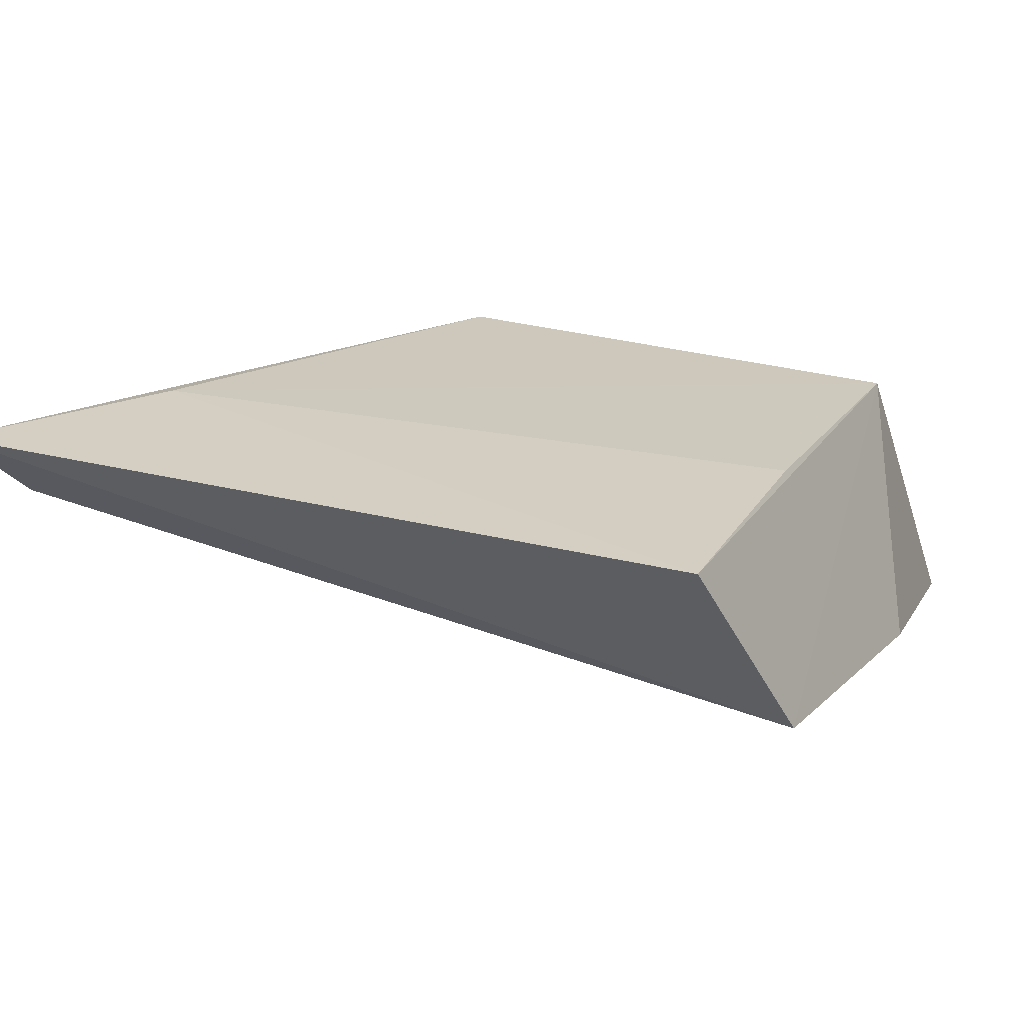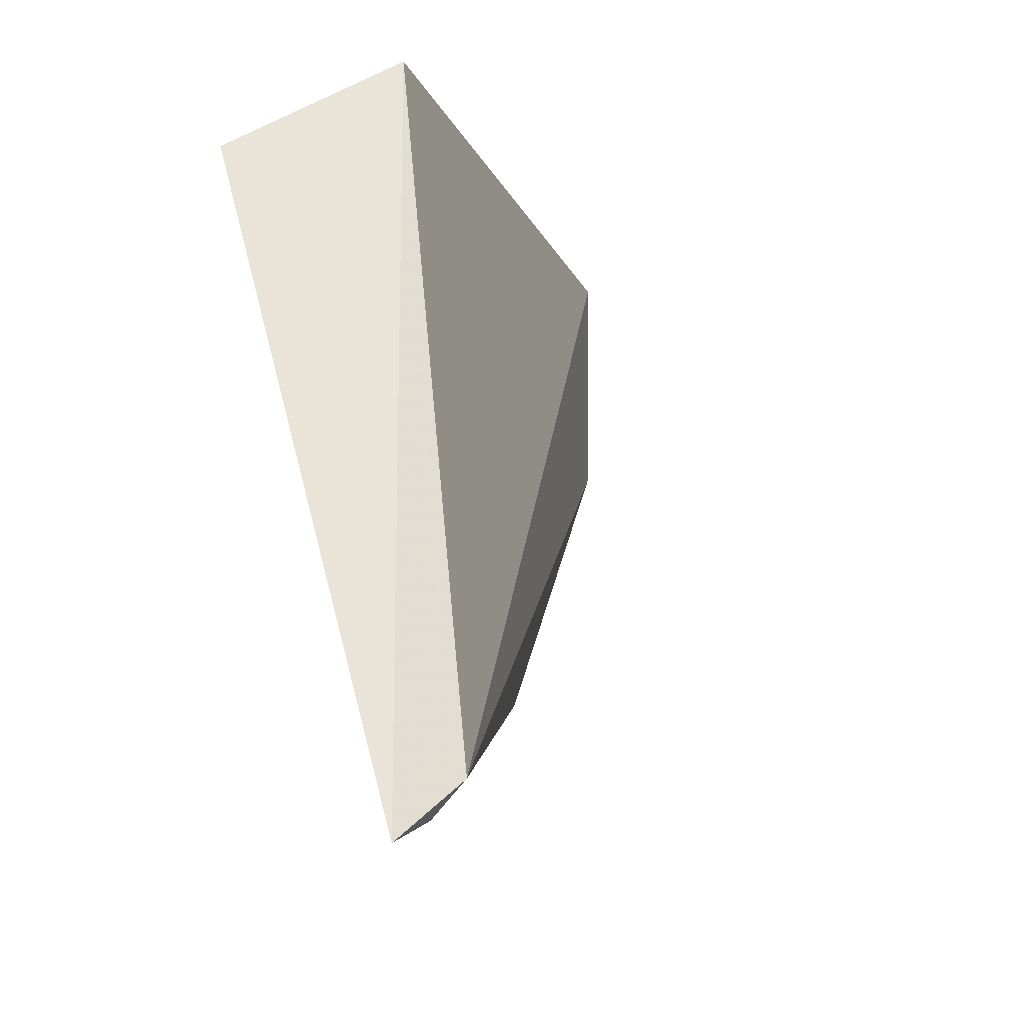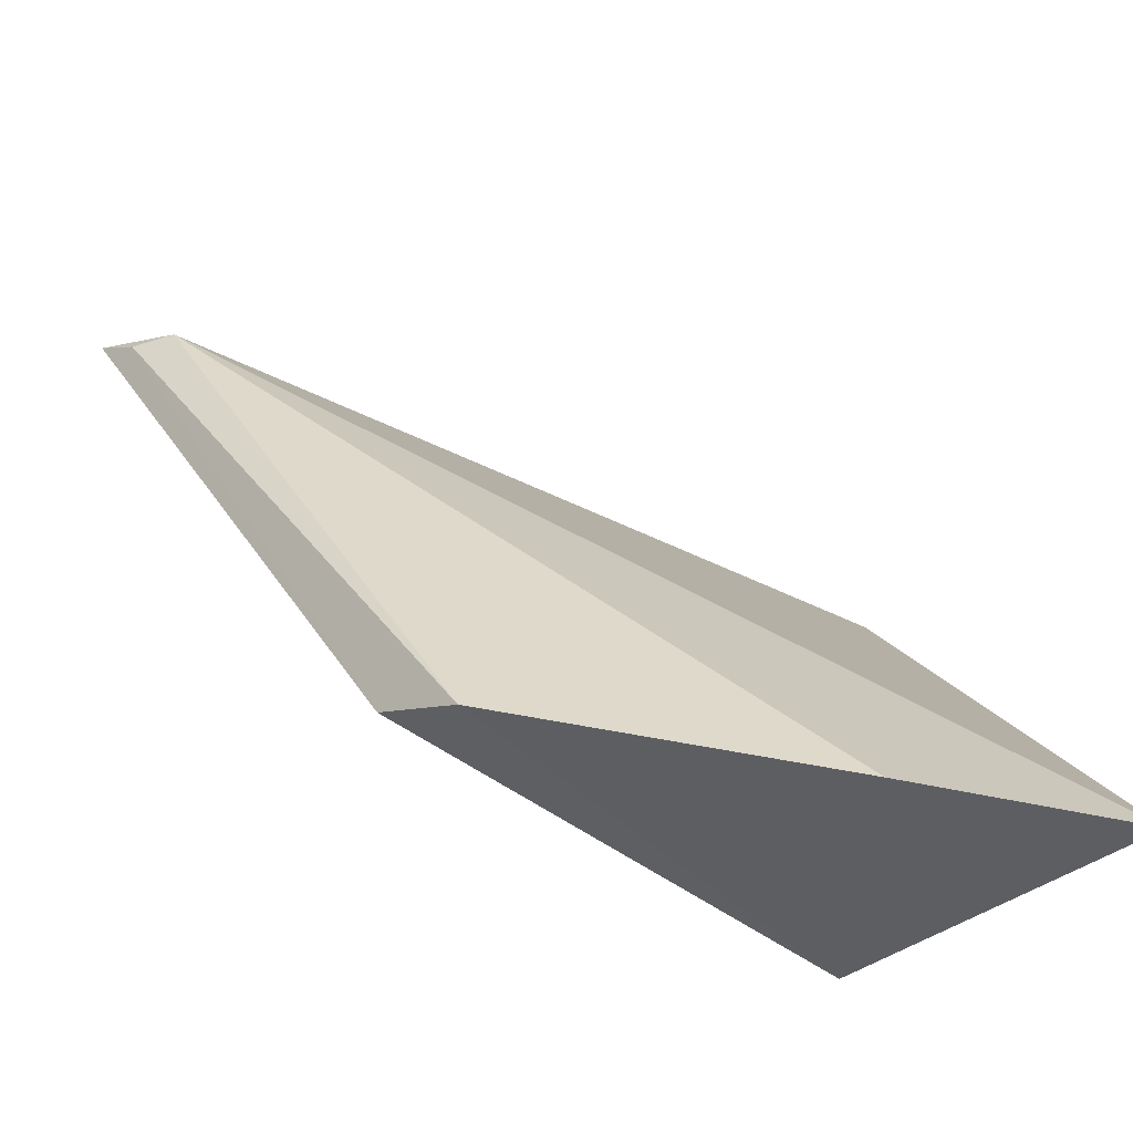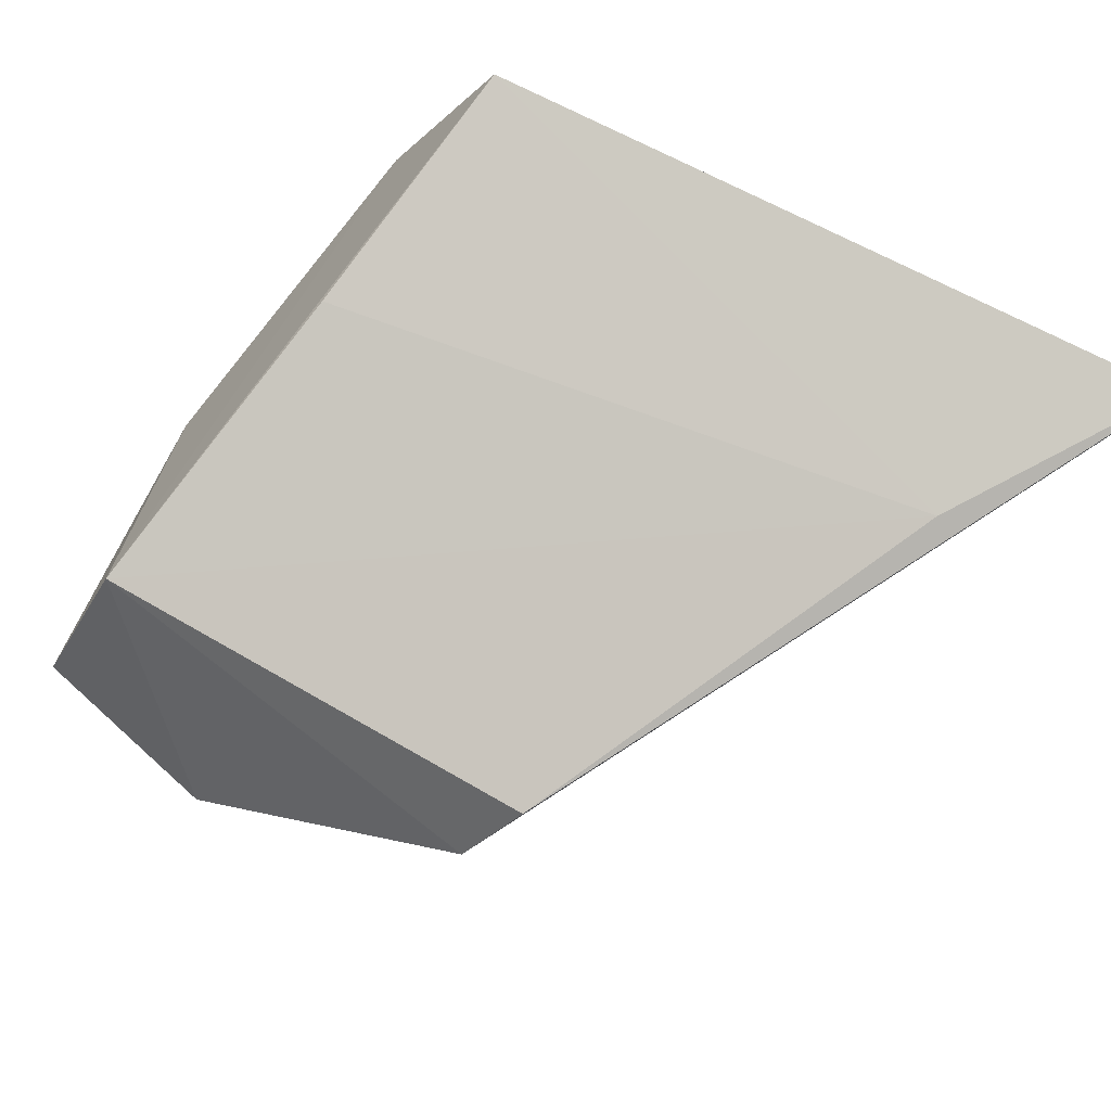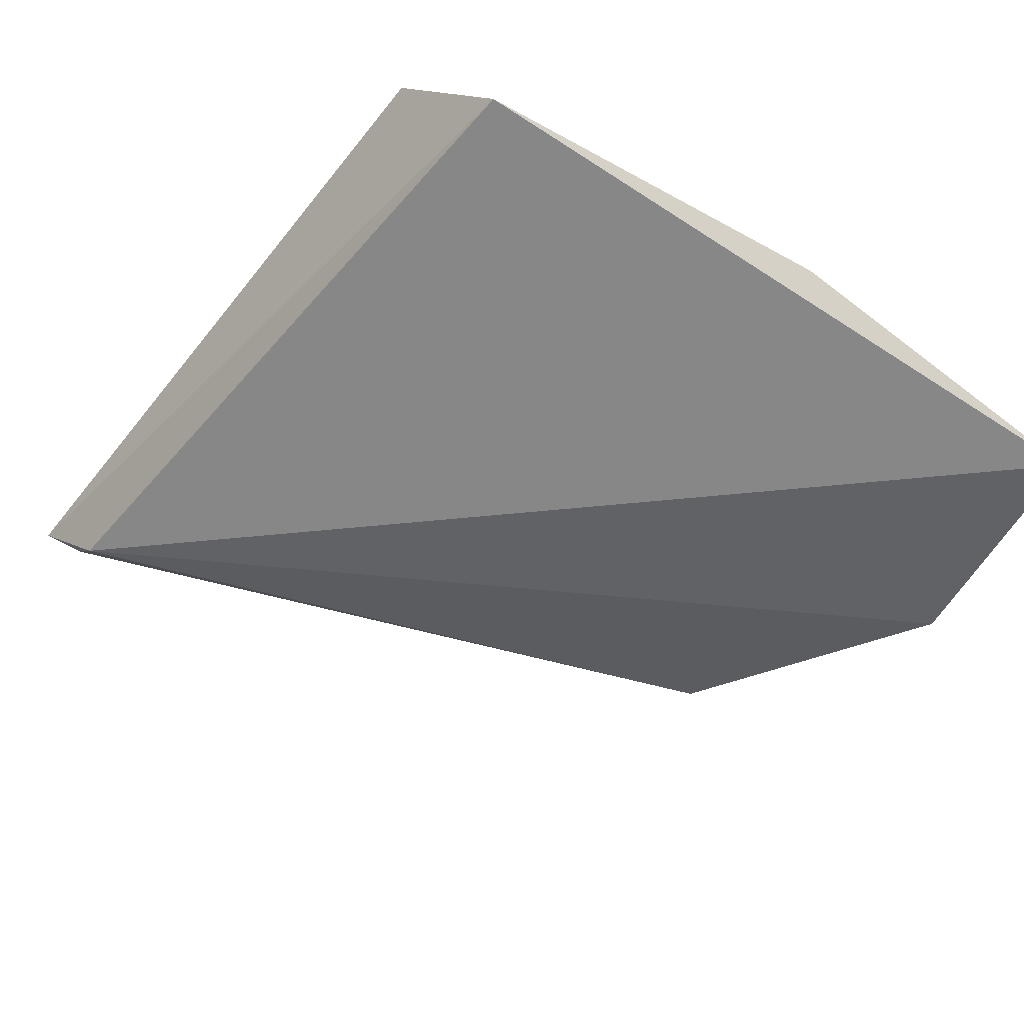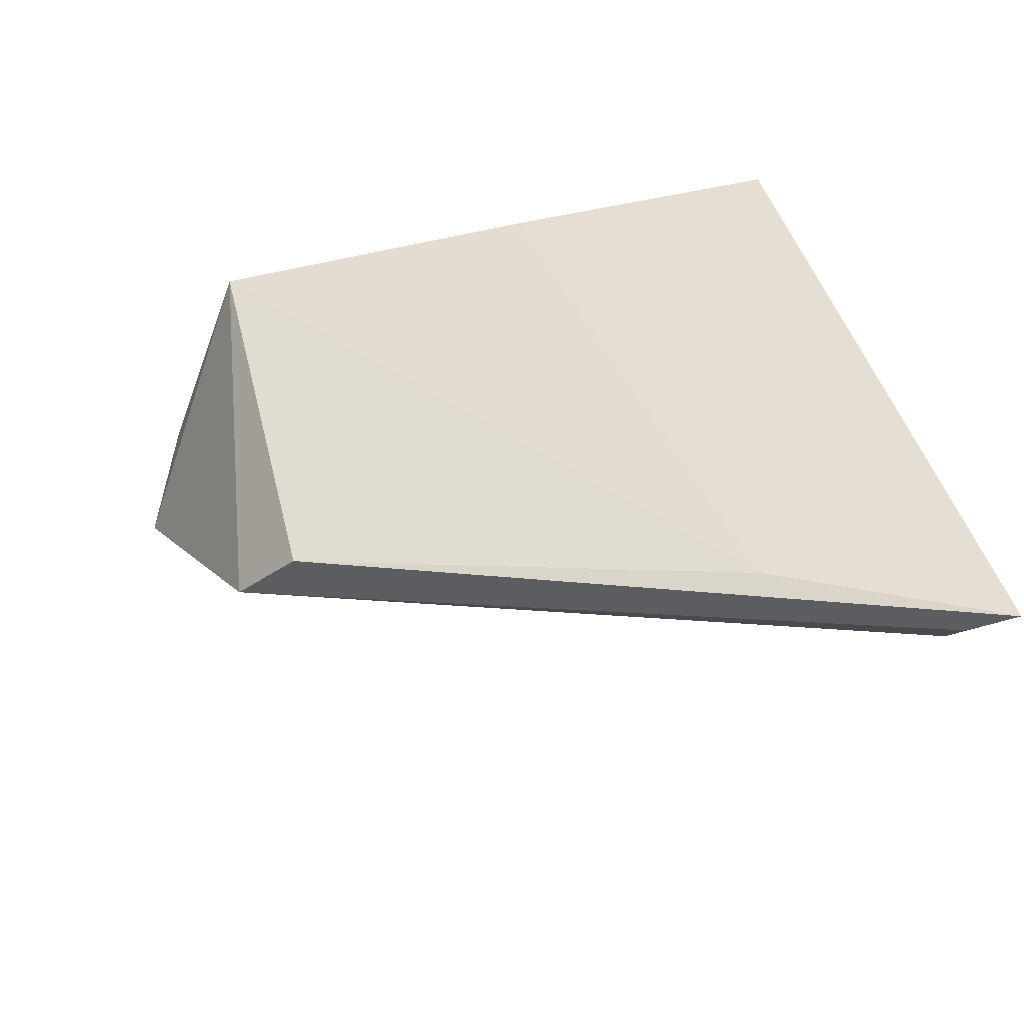
<metadata>
{"format":"obj","ext":"obj","renderer":"f3d","projection":"perspective","resolution":1024,"background":"white","views":[{"elev":32.2,"azim":18.6,"up":"+Y"},{"elev":64.3,"azim":-107.8,"up":"+Z"},{"elev":-63.0,"azim":-35.1,"up":"+Z"},{"elev":77.2,"azim":-147.0,"up":"+Y"},{"elev":-65.7,"azim":56.7,"up":"+Y"},{"elev":46.7,"azim":-99.8,"up":"+Y"}]}
</metadata>
<code>
v -0.05045 0.07915 0.03579
v -0.04793 0.07349 0.02831
v -0.0494 0.07709 0.02466
v -0.05735 0.07612 0.02409
v -0.06263 0.07857 0.0361
v -0.04795 0.07135 0.02304
v -0.04886 0.07548 0.03459
v -0.06352 0.07995 0.03694
v -0.05219 0.07276 0.02239
v -0.05005 0.07835 0.03079
v -0.05797 0.07749 0.02516
v -0.06313 0.07928 0.03622
v -0.06125 0.07926 0.0331
f 6 3 2
f 7 2 3
f 7 3 1
f 7 6 2
f 7 5 6
f 8 7 1
f 8 5 7
f 9 4 3
f 9 3 6
f 9 6 5
f 9 5 4
f 10 1 3
f 11 3 4
f 12 4 5
f 12 5 8
f 12 11 4
f 12 8 11
f 13 8 1
f 13 1 10
f 13 11 8
f 13 10 3
f 13 3 11

</code>
